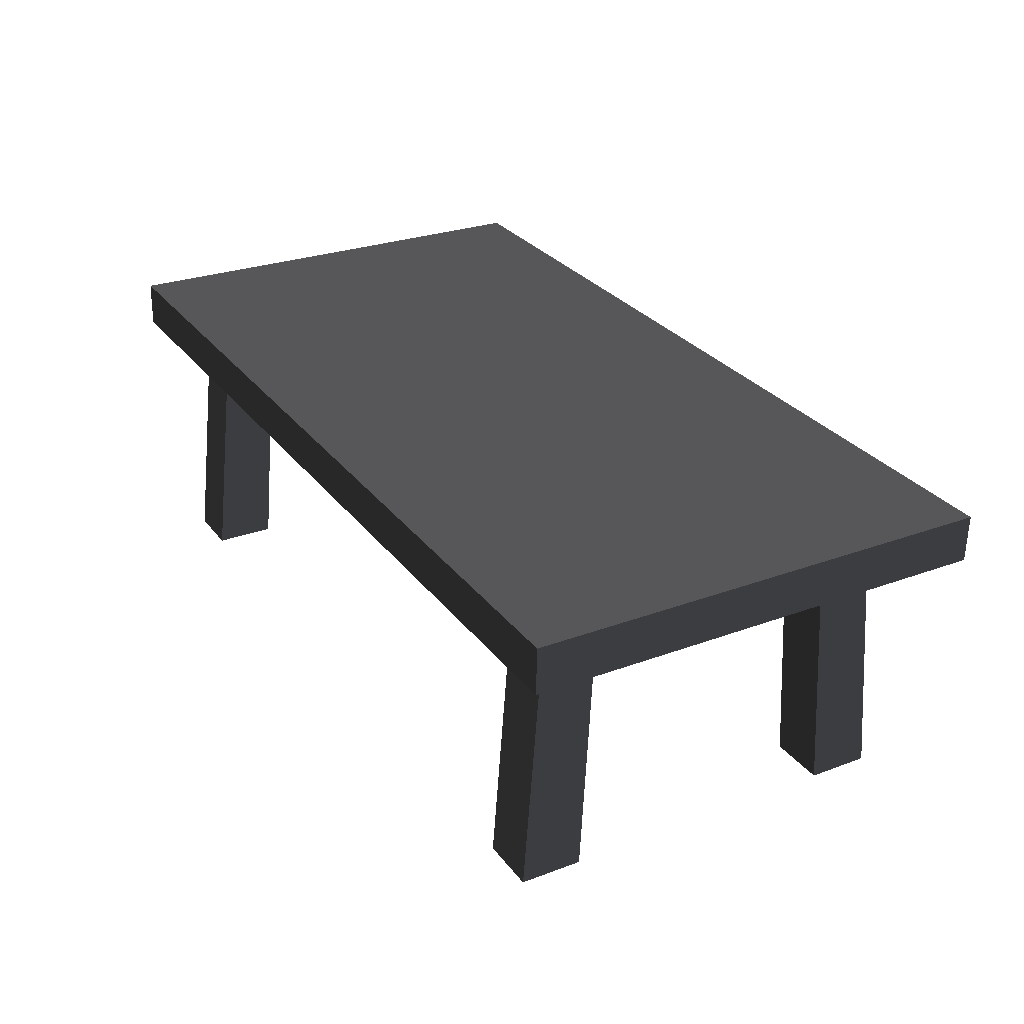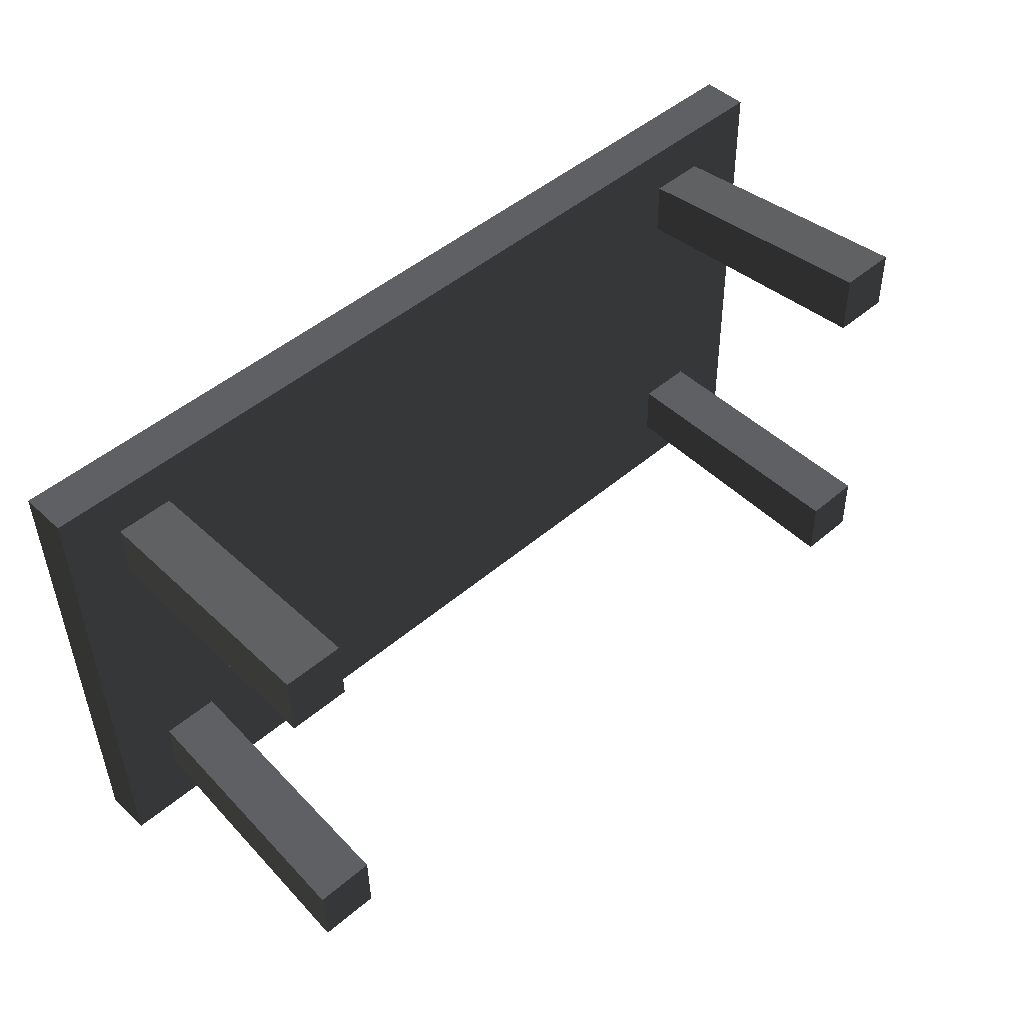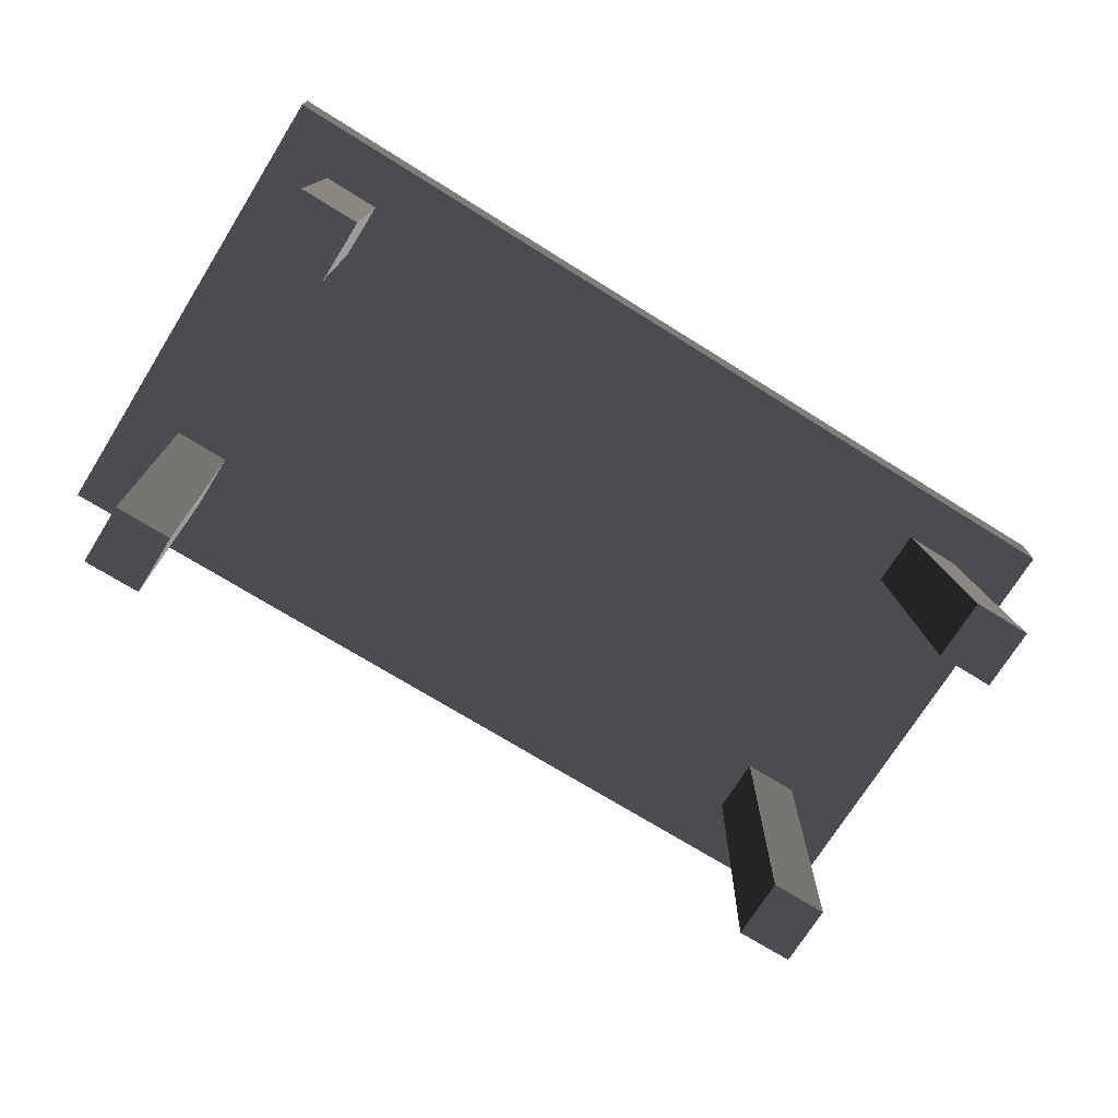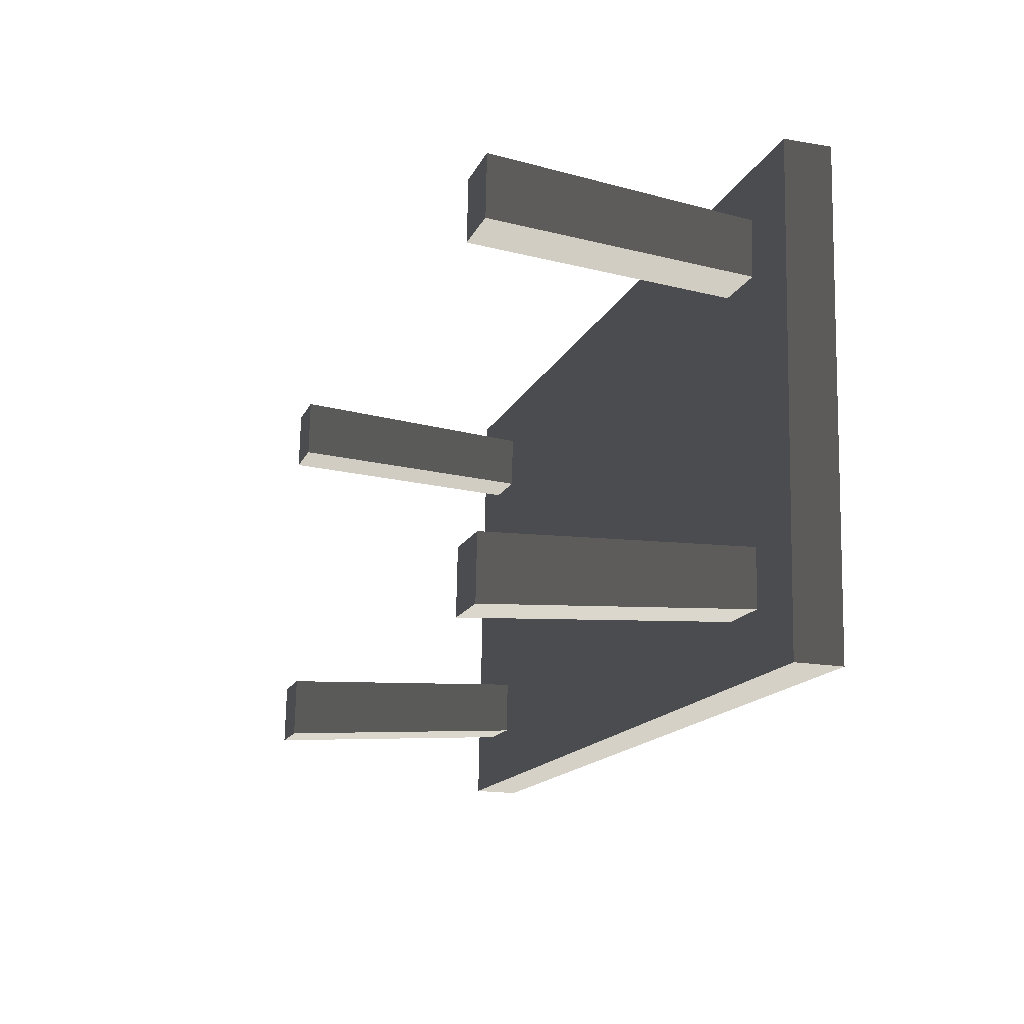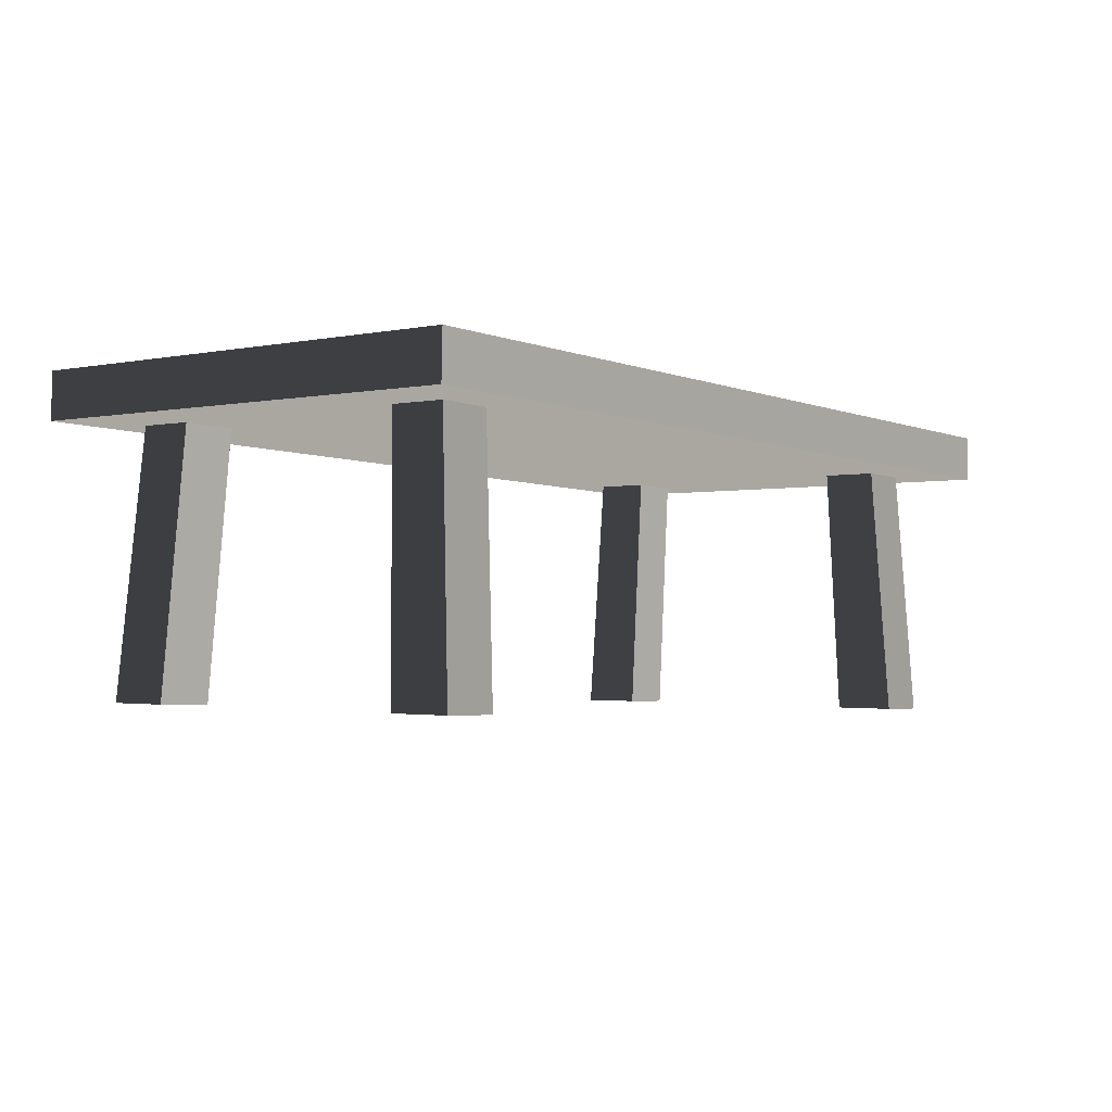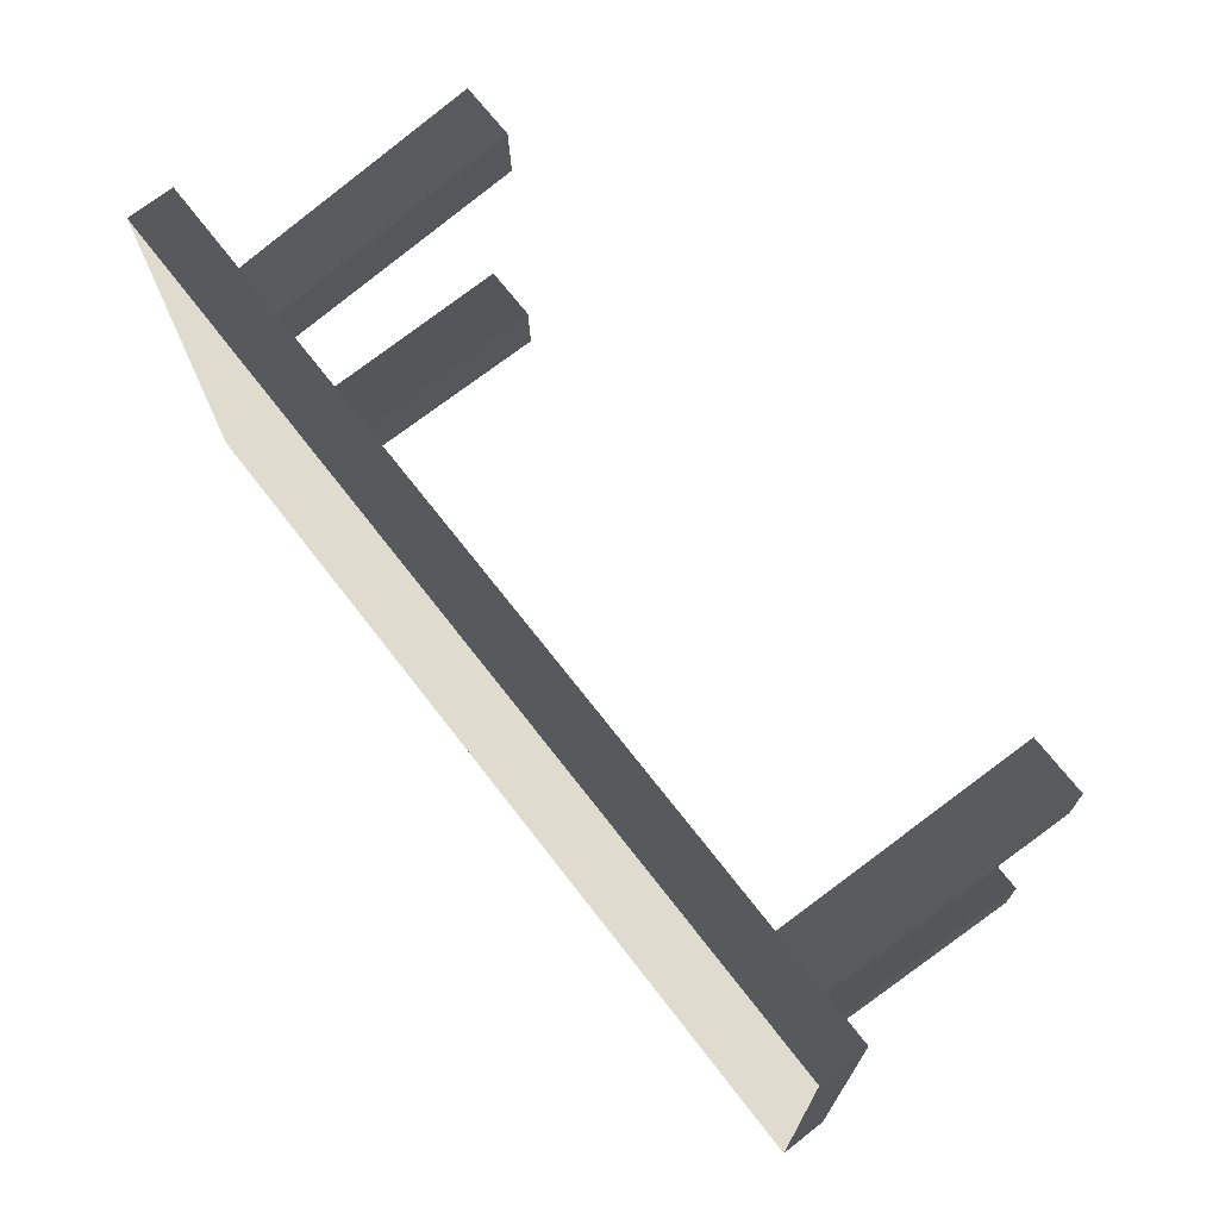
<metadata>
{"format":"obj","ext":"obj","renderer":"f3d","projection":"perspective","resolution":1024,"background":"white","views":[{"elev":29.4,"azim":-120.1,"up":"+Z"},{"elev":48.5,"azim":136.5,"up":"+Y"},{"elev":-71.5,"azim":148.0,"up":"+Z"},{"elev":-15.2,"azim":-107.8,"up":"+Y"},{"elev":-3.8,"azim":-52.2,"up":"+Z"},{"elev":70.3,"azim":52.2,"up":"+Y"}]}
</metadata>
<code>
v -1.362 0.7016 0.795
v 1.362 0.7016 0.795
v 1.362 0.6986 0.9357
v -1.362 0.6986 0.9357
v 1.362 -0.7377 0.9051
v 1.362 -0.01958 0.9204
v 1.362 -0.01659 0.7797
v 1.362 -0.7347 0.7644
v -1.362 -0.7347 0.7644
v -1.362 -0.01659 0.7797
v -1.362 -0.01958 0.9204
v -1.362 -0.7377 0.9051
v 1.362 -0.7347 0.7644
v -1.362 -0.7347 0.7644
v -1.362 -0.7377 0.9051
v 1.362 -0.7377 0.9051
v -1.362 -0.01958 0.9204
v 1.362 -0.01958 0.9204
v 1.362 -0.7377 0.9051
v -1.362 -0.7377 0.9051
v 1.362 -0.01958 0.9204
v 1.362 0.6986 0.9357
v 1.362 0.7016 0.795
v 1.362 -0.01659 0.7797
v 1.362 -0.01958 0.9204
v -1.362 -0.01958 0.9204
v -1.362 0.6986 0.9357
v 1.362 0.6986 0.9357
v -1.362 -0.01659 0.7797
v -1.362 0.7016 0.795
v -1.362 0.6986 0.9357
v -1.362 -0.01958 0.9204
v 1.216 0.4421 0.009408
v 1.187 0.3831 0.7882
v 1.187 0.5521 0.7918
v 1.216 0.629 0.01338
v 1.043 0.4421 0.009408
v 1.043 0.629 0.01338
v 1.018 0.5521 0.7918
v 1.018 0.3831 0.7882
v 1.043 0.4421 0.009408
v 1.018 0.3831 0.7882
v 1.187 0.3831 0.7882
v 1.216 0.4421 0.009408
v 1.043 0.629 0.01338
v 1.216 0.629 0.01338
v 1.187 0.5521 0.7918
v 1.018 0.5521 0.7918
v -1.178 -0.4118 -0.008763
v -1.15 -0.386 0.7718
v -1.15 -0.5549 0.7682
v -1.178 -0.5987 -0.01274
v -1.005 -0.4118 -0.008763
v -1.005 -0.5987 -0.01274
v -0.9812 -0.5549 0.7682
v -0.9812 -0.386 0.7718
v -1.005 -0.4118 -0.008763
v -0.9812 -0.386 0.7718
v -1.15 -0.386 0.7718
v -1.178 -0.4118 -0.008763
v -1.005 -0.5987 -0.01274
v -1.178 -0.5987 -0.01274
v -1.15 -0.5549 0.7682
v -0.9812 -0.5549 0.7682
v 1.216 -0.4118 -0.008763
v 1.216 -0.5987 -0.01274
v 1.187 -0.5549 0.7682
v 1.187 -0.386 0.7718
v 1.018 -0.5549 0.7682
v 1.043 -0.5987 -0.01274
v 1.043 -0.4118 -0.008763
v 1.018 -0.386 0.7718
v 1.043 -0.4118 -0.008763
v 1.216 -0.4118 -0.008763
v 1.187 -0.386 0.7718
v 1.018 -0.386 0.7718
v 1.187 -0.5549 0.7682
v 1.216 -0.5987 -0.01274
v 1.043 -0.5987 -0.01274
v 1.018 -0.5549 0.7682
v -1.178 0.4421 0.009408
v -1.178 0.629 0.01338
v -1.15 0.5521 0.7918
v -1.15 0.3831 0.7882
v -0.9812 0.5521 0.7918
v -1.005 0.629 0.01338
v -1.005 0.4421 0.009408
v -0.9812 0.3831 0.7882
v -1.005 0.4421 0.009408
v -1.178 0.4421 0.009408
v -1.15 0.3831 0.7882
v -0.9812 0.3831 0.7882
v -1.15 0.5521 0.7918
v -1.178 0.629 0.01338
v -1.005 0.629 0.01338
v -0.9812 0.5521 0.7918
v -1.362 -0.7347 0.7644
v 1.362 -0.7347 0.7644
v 1.362 -0.01659 0.7797
v 1.362 0.7016 0.795
v -1.362 0.7016 0.795
v -1.362 -0.01659 0.7797
v 1.216 0.4421 0.009408
v 1.216 0.629 0.01338
v 1.043 0.629 0.01338
v 1.043 0.4421 0.009408
v -1.178 -0.4118 -0.008763
v -1.178 -0.5987 -0.01274
v -1.005 -0.5987 -0.01274
v -1.005 -0.4118 -0.008763
v 1.216 -0.5987 -0.01274
v 1.216 -0.4118 -0.008763
v 1.043 -0.4118 -0.008763
v 1.043 -0.5987 -0.01274
v -1.178 0.629 0.01338
v -1.178 0.4421 0.009408
v -1.005 0.4421 0.009408
v -1.005 0.629 0.01338
g Table_Wooden_01_(6)_7066_126
f 1 3 2
f 1 4 3
f 5 7 6
f 5 8 7
f 9 11 10
f 9 12 11
f 13 15 14
f 13 16 15
f 17 19 18
f 17 20 19
f 21 23 22
f 21 24 23
f 25 27 26
f 25 28 27
f 29 31 30
f 29 32 31
f 33 35 34
f 33 36 35
f 37 39 38
f 37 40 39
f 41 43 42
f 41 44 43
f 45 47 46
f 45 48 47
f 49 51 50
f 49 52 51
f 53 55 54
f 53 56 55
f 57 59 58
f 57 60 59
f 61 63 62
f 61 64 63
f 65 67 66
f 65 68 67
f 69 71 70
f 69 72 71
f 73 75 74
f 73 76 75
f 77 79 78
f 77 80 79
f 81 83 82
f 81 84 83
f 85 87 86
f 85 88 87
f 89 91 90
f 89 92 91
f 93 95 94
f 93 96 95
f 97 99 98
f 99 97 100
f 100 97 101
f 101 97 102
f 103 105 104
f 103 106 105
f 107 109 108
f 107 110 109
f 111 113 112
f 111 114 113
f 115 117 116
f 115 118 117

</code>
